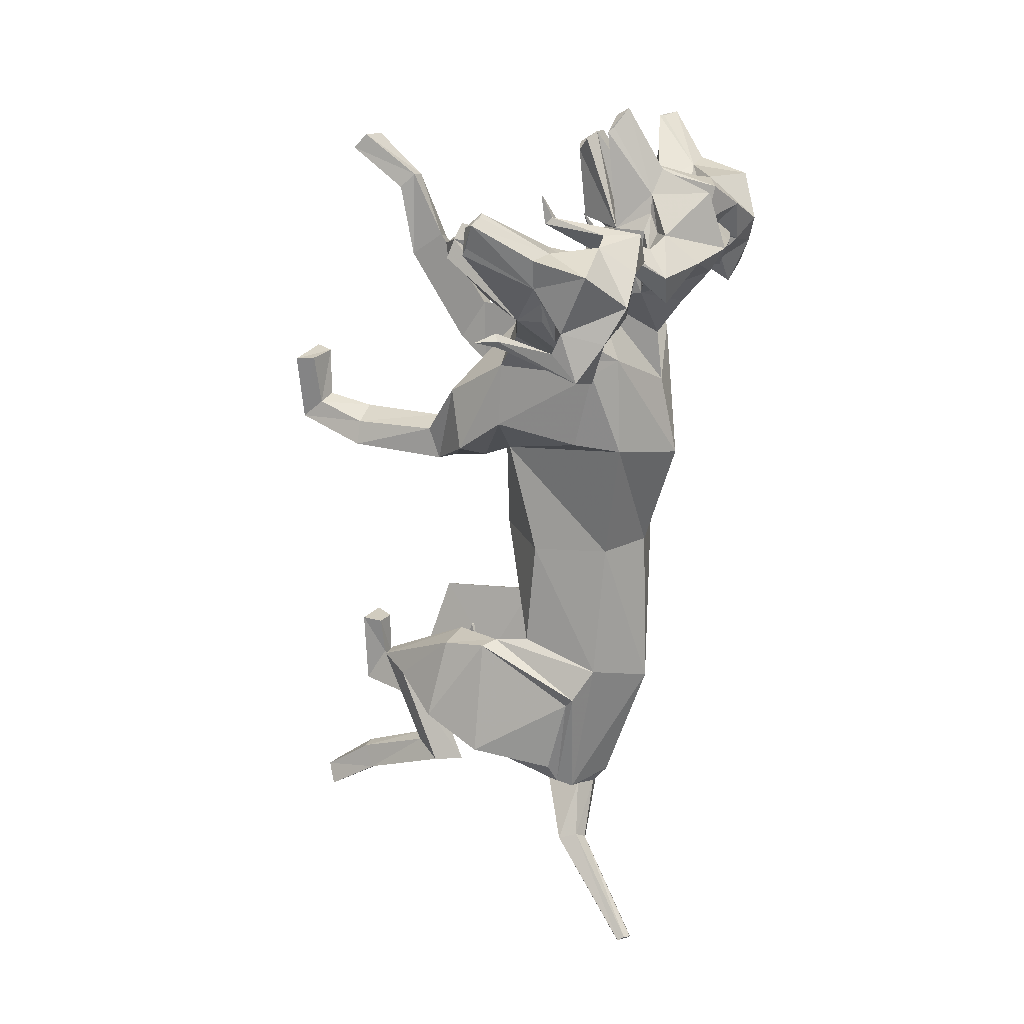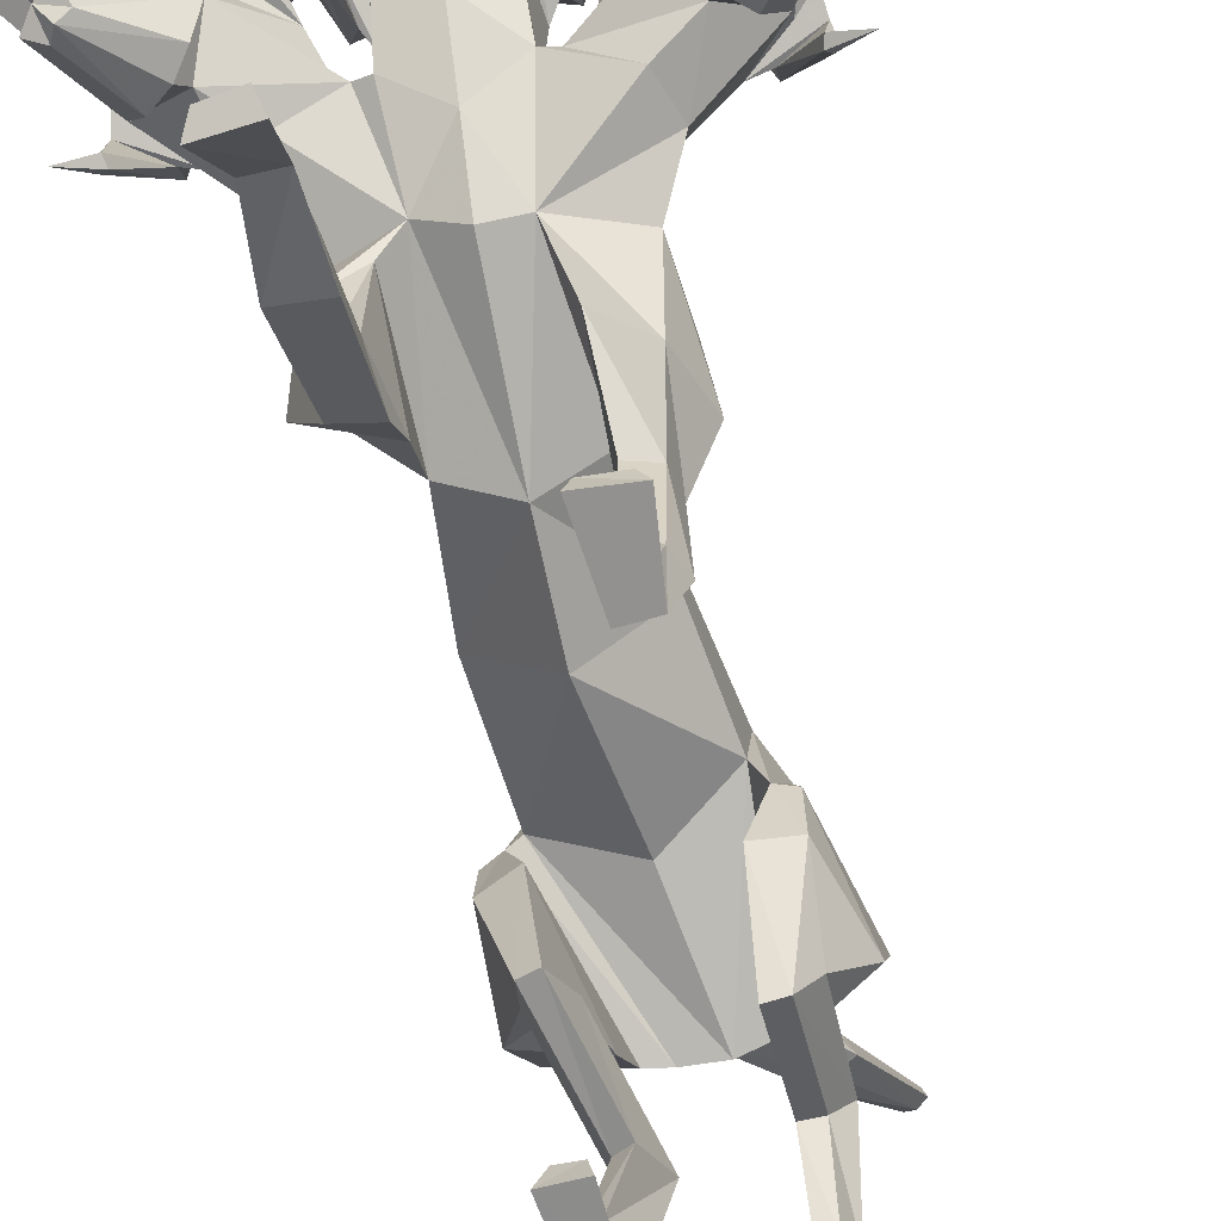
<metadata>
{"format":"obj","ext":"obj","renderer":"f3d","projection":"perspective","resolution":1024,"background":"white","views":[{"elev":20.2,"azim":118.6,"up":"+Z"},{"elev":-66.3,"azim":15.0,"up":"+Y"}]}
</metadata>
<code>
o Cerberus_Cube.004
v -1.62 -0.9689 -2.918
v 1.57 -1.405 -2.666
v -1.425 0.583 -4.265
v 1.662 0.5604 -3.702
v -0.7134 -0.1732 -6.201
v 1.446 0.08404 -5.881
v -0.7241 -1.842 -5.613
v 1.356 -1.474 -5.629
v -1.838 -1.767 -5.342
v 2.372 -1.527 -5.089
v -1.088 -0.2003 -5.843
v 1.724 -0.001252 -5.443
v -1.334 0.378 -4.406
v 1.611 0.375 -3.891
v -1.947 -1.148 -3.008
v 1.915 -1.564 -2.723
v -1.437 -4.096 -2.931
v 1.441 -4.416 -3.706
v -1.554 -3.592 -3.565
v 1.791 -3.749 -3.911
v -0.892 -3.438 -3.654
v 1.204 -3.445 -3.98
v -1.093 -4.177 -2.811
v 1.069 -4.462 -3.699
v -1.012 -6.01 -4.958
v 1.005 -5.177 -6.312
v -0.8586 -6.426 -5.695
v 0.9193 -4.689 -6.78
v -1.423 -6.428 -5.591
v 1.455 -4.862 -6.76
v -1.293 -6.013 -5.065
v 1.295 -5.147 -6.337
v -1.337 -6.042 -4.117
v 1.337 -6.167 -7.045
v -1.53 -6.493 -4.08
v 1.53 -5.943 -7.438
v -0.8394 -6.493 -4.086
v 0.8394 -5.938 -7.434
v -0.9387 -6.062 -4.132
v 0.9387 -6.143 -7.053
v -0.3483 -4.082 -5.789
v 1.113 -2.586 -6.135
v -0.6018 -4.711 -4.856
v 1.016 -3.638 -5.696
v -1.018 -4.209 -5.614
v 1.686 -2.966 -5.99
v -0.9172 -4.616 -5.03
v 1.376 -3.563 -5.75
v -1.281 -2.04 -2.599
v 1.201 -2.511 -2.742
v -1.947 -2.089 -2.862
v 1.912 -2.508 -2.846
v -2.02 -2.766 -4.449
v 2.375 -2.724 -4.495
v -0.7512 -3.1 -4.674
v 1.205 -2.941 -5.093
v 0.7994 -1.317 4.479
v 0.1367 -1.414 4.54
v 0.02615 1.77 3.447
v -0.05049 2.105 1.845
v -0.06284 -2.021 1.557
v -1.469 1.092 1.746
v 1.384 1.46 2.145
v -1.09 -1.683 1.961
v 0.9554 -1.388 1.689
v -1.384 -0.7638 -2.878
v 1.331 -0.7626 -2.609
v -1.299 0.9058 -3.32
v 1.337 0.9067 -3.058
v 0.03247 -1.261 -3.342
v 0.04947 1.572 -3.49
v -2.139 -1.187 2.908
v 2.101 -1.032 2.577
v -1.855 0.6042 2.444
v 1.793 0.6097 2.283
v -1.652 0.9835 4.099
v 1.789 0.986 3.84
v -1.895 -0.813 4.17
v 2.034 -1.013 3.862
v -1.578 -3.249 4.117
v 1.571 -3.064 2.025
v -1.669 -3.592 3.552
v 1.626 -2.786 1.421
v -0.9891 -3.695 3.43
v 0.9379 -2.744 1.308
v -1.091 -3.159 4.26
v 1.095 -3.134 2.208
v -1.047 -4.936 7.032
v 1.057 -5.944 2.29
v -0.9064 -5.215 6.733
v 0.902 -6.426 1.786
v -1.48 -5.212 6.752
v 1.476 -6.427 1.8
v -1.395 -4.967 6.97
v 1.402 -6.003 2.173
v -1.525 -6.103 7.788
v 1.525 -6.083 3.214
v -1.699 -6.275 7.483
v 1.699 -6.432 3.192
v -0.8114 -6.371 7.545
v 0.8114 -6.432 3.307
v -0.9122 -6.117 7.851
v 0.9122 -6.037 3.26
v -0.8972 -4.904 5.244
v 0.8547 -4.924 1.32
v -1.011 -4.23 5.732
v 1.018 -4.954 2.143
v -1.717 -4.758 5.293
v 1.682 -4.88 1.42
v -1.51 -4.394 5.582
v 1.503 -4.919 1.895
v -0.9864 -1.483 4.444
v 1.06 -1.984 3.57
v -1.788 -2.04 4.387
v 1.839 -2.32 3.084
v -2.223 -2.58 3.317
v 2.191 -1.939 1.92
v -0.9507 -3.052 2.938
v 0.8843 -2.036 1.402
v -0.328 -1.794 -5.729
v 0.9872 -1.612 -5.742
v -0.5431 0.3962 -6.229
v 1.294 0.3962 -6.007
v 0.3344 -1.834 -5.775
v 0.3501 0.7888 -5.906
v 0.3933 0.4876 -6.264
v 0.3855 -0.438 -6.199
v -0.1099 0.337 -6.273
v 0.8841 0.337 -6.153
v -0.1275 -0.3869 -6.304
v 0.9087 -0.3869 -6.179
v 0.9176 0.2175 -7.587
v 1.56 0.2174 -7.269
v 0.9452 0.5742 -7.455
v 1.414 0.5742 -7.148
v 1.204 0.07143 -7.376
v 1.173 0.6725 -7.29
v 1.91 2.201 -9.073
v 1.962 1.9 -9.203
v 1.768 2.135 -9.149
v 2.065 2.135 -9.03
v 1.78 2.011 -9.26
v 2.133 2.011 -9.117
v -1.505 -0.6592 -0.5305
v 1.132 -0.6591 -0.5019
v -1.36 0.9748 -0.3461
v 0.9802 0.9749 -0.3207
v -0.1855 -2.027 -0.512
v -0.1901 1.364 -0.327
v 1.201 1.786 5.564
v 1.167 1.185 6.828
v 0.7976 1.794 7.507
v 1.301 2.339 6.819
v 0.9841 0.8815 8.717
v 0.8689 0.9544 8.803
v 0.4156 2.886 7.571
v 0.5485 0.8704 9.002
v 1.081 2.066 6.803
v 0.8976 1.827 7.151
v 1.122 1.781 6.821
v 1.294 1.967 6.438
v 0.8862 0.357 8.532
v 0.5141 0.3976 8.629
v 0.7216 0.1115 8.264
v 0.829 0.3157 6.939
v 1.087 2.98 6.275
v 0.313 3.219 6.462
v 0.9117 2.447 5.773
v 0.2654 2.886 5.946
v 1.585 2.519 5.512
v 1.933 2.651 6.109
v 1.636 2.164 6.583
v 1.417 1.933 5.849
v 1.684 0.8553 6.729
v 1.585 0.9211 6.897
v 1.745 1.024 6.884
v 1.8 0.9903 6.715
v 2.053 0.886 7.281
v 0.1304 1.692 4.482
v 1.065 0.7472 5.321
v 1.152 0.08048 5.844
v 0.2298 -0.4422 5.55
v 2.308 -0.4984 5.502
v 1.422 0.2239 5.73
v 2.545 -0.3703 4.685
v 1.551 0.8438 5.346
v 2.37 0.4784 4.264
v 0.2 2.263 5.237
v 1.943 0.8373 4.615
v -1.127 1.348 4.274
v 1.297 1.35 4.092
v -1.626 0.8363 4.945
v -2.11 0.4771 4.678
v -1.107 0.843 5.592
v -2.256 -0.1344 4.967
v -0.9099 0.2232 5.945
v -1.887 -0.1456 5.738
v -0.6236 0.07995 6.008
v -0.6337 0.7467 5.478
v 0.3309 0.5316 6.647
v -1.246 0.885 7.587
v -1.101 0.9894 6.983
v -1.016 1.023 7.139
v -0.8563 0.9204 7.123
v -0.984 0.8545 6.976
v -0.8841 1.933 6.062
v -0.9651 2.163 6.824
v -1.344 2.65 6.412
v -1.111 2.518 5.761
v -0.4014 2.447 5.895
v -0.4818 2.98 6.42
v 0.3573 0.2156 6.932
v -0.1052 0.3155 7.025
v 0.492 0.01813 8.388
v 0.2435 0.1114 8.308
v 0.1307 0.3568 8.602
v 0.3523 0.8283 6.879
v -0.6549 1.966 6.618
v -0.416 1.781 6.963
v -0.1346 1.827 7.247
v -0.379 2.066 6.938
v 0.5628 1.133 9.158
v 0.453 1.865 7.972
v 0.1971 0.9542 8.865
v 0.06807 0.8813 8.802
v -0.5921 2.339 6.994
v 0.02909 1.793 7.578
v -0.4587 1.185 6.978
v -0.7242 1.785 5.742
v -0.5789 -0.9692 4.649
v 1.988 1.401 6.072
v 2.928 0.5659 6.716
v 3.795 1.026 6.802
v 3.07 1.731 6.853
v 4.499 -0.06238 7.608
v 4.646 -0.01748 7.561
v 4.375 0.9807 6.771
v 5.137 0.06549 7.502
v 3.121 1.445 6.657
v 3.457 1.131 6.691
v 3.056 1.167 6.697
v 2.688 1.433 6.632
v 3.332 0.1145 6.029
v 4.343 -0.5914 7.34
v 4.156 -0.7993 7.055
v 4.359 -0.9333 6.923
v 3.035 -0.3559 6.457
v 3.253 -0.4949 6.05
v 2.871 2.434 6.386
v 2.448 1.983 5.955
v 1.885 2.165 6.376
v 2.211 2.223 6.997
v 2.661 1.633 7.001
v 2.133 1.516 6.411
v 2.492 0.3306 7.101
v 2.695 0.3559 7.111
v 2.619 0.4744 7.239
v 2.444 0.4767 7.192
v 2.749 0.2994 7.713
v 3.09 -0.1207 5.904
v 2.358 1.828 5.063
v 4.782 -0.07735 5.124
v 4.232 0.1455 4.916
v 4.32 0.1592 5.073
v 4.2 0.07716 5.196
v 4.136 0.02602 5.007
v 3.551 1.253 4.605
v 4.264 1.336 4.96
v 4.231 1.849 4.425
v 3.547 1.857 4.26
v 3.027 2.319 5.517
v 3.257 1.833 4.925
v 3.49 2.559 5.846
v 3.837 2.255 5.155
v 3.589 -0.4547 5.706
v 4.439 -0.85 6.671
v 4.623 -0.6018 7.074
v 4.791 -0.6714 6.733
v 3.889 1.21 5.103
v 4.004 0.9909 5.489
v 4.093 1.013 5.881
v 4.021 1.278 5.511
v 4.965 -0.1659 7.4
v 4.273 2.048 6.535
v 5.06 -0.09419 7.033
v 5.063 -0.167 6.89
v 4.237 1.515 5.368
v 4.269 0.9384 6.199
v 3.911 0.387 5.424
v 3.174 1.181 4.561
v -2.847 1.179 5.118
v -3.412 0.3848 6.101
v -3.622 0.936 6.929
v -3.744 1.512 6.106
v -4.277 -0.1698 7.753
v -4.247 -0.09699 7.894
v -3.566 2.045 7.26
v -4.086 -0.1687 8.237
v -3.505 1.276 6.207
v -3.508 1.011 6.583
v -3.493 0.9886 6.182
v -3.45 1.208 5.781
v -4.037 -0.674 7.549
v -3.81 -0.6044 7.854
v -3.702 -0.8524 7.424
v -3.043 -0.4567 6.32
v -3.391 2.253 5.823
v -2.923 2.557 6.439
v -2.862 1.831 5.491
v -2.528 2.318 6.031
v -3.269 1.855 4.89
v -3.911 1.847 5.178
v -3.845 1.334 5.71
v -3.21 1.251 5.23
v -3.71 0.02366 5.732
v -3.738 0.07477 5.929
v -3.879 0.1567 5.831
v -3.821 0.1431 5.66
v -4.324 -0.08009 5.966
v -1.952 1.826 5.462
v -2.518 -0.1224 6.422
v -1.851 0.2981 8.139
v -1.647 0.4755 7.57
v -1.81 0.473 7.648
v -1.908 0.3545 7.537
v -1.71 0.3294 7.489
v -1.485 1.515 6.746
v -1.895 1.632 7.422
v -1.455 2.222 7.336
v -1.247 2.164 6.665
v -1.878 1.982 6.355
v -2.215 2.432 6.856
v -2.65 -0.4967 6.596
v -2.362 -0.3575 6.956
v -3.577 -0.9357 7.657
v -3.353 -0.8016 7.75
v -3.485 -0.5937 8.064
v -2.733 0.1127 6.589
v -1.989 1.431 7.065
v -2.34 1.165 7.195
v -2.734 1.129 7.263
v -2.411 1.443 7.168
v -4.237 0.06267 8.369
v -3.622 0.9783 7.51
v -3.744 -0.02 8.336
v -3.59 -0.06481 8.356
v -2.325 1.729 7.352
v -3.046 1.024 7.435
v -2.21 0.5644 7.191
v -1.404 1.4 6.386
f 11 5 7
f 11 7 9
f 8 6 12
f 8 12 10
f 13 3 5
f 13 5 11
f 6 4 14
f 6 14 12
f 15 1 3
f 15 3 13
f 4 2 16
f 4 16 14
f 9 15 13
f 9 13 11
f 14 16 10
f 14 10 12
f 39 25 31
f 39 31 33
f 32 26 40
f 32 40 34
f 33 31 29
f 33 29 35
f 30 32 34
f 30 34 36
f 35 29 27
f 35 27 37
f 28 30 36
f 28 36 38
f 37 27 25
f 37 25 39
f 26 28 38
f 26 38 40
f 35 37 39
f 35 39 33
f 40 38 36
f 40 36 34
f 43 41 21
f 43 21 23
f 22 42 44
f 22 44 24
f 25 27 41
f 25 41 43
f 42 28 26
f 42 26 44
f 41 45 19
f 41 19 21
f 20 46 42
f 20 42 22
f 27 29 45
f 27 45 41
f 46 30 28
f 46 28 42
f 45 47 17
f 45 17 19
f 18 48 46
f 18 46 20
f 29 31 47
f 29 47 45
f 48 32 30
f 48 30 46
f 47 43 23
f 47 23 17
f 24 44 48
f 24 48 18
f 31 25 43
f 31 43 47
f 44 26 32
f 44 32 48
f 1 15 51
f 1 51 49
f 52 16 2
f 52 2 50
f 17 23 49
f 17 49 51
f 50 24 18
f 50 18 52
f 53 51 15
f 53 15 9
f 16 52 54
f 16 54 10
f 19 17 51
f 19 51 53
f 52 18 20
f 52 20 54
f 55 53 9
f 55 9 7
f 10 54 56
f 10 56 8
f 21 19 53
f 21 53 55
f 54 20 22
f 54 22 56
f 7 1 49
f 7 49 55
f 50 2 8
f 50 8 56
f 23 21 55
f 23 55 49
f 56 22 24
f 56 24 50
f 61 58 230
f 61 230 64
f 57 58 61
f 57 61 65
f 74 62 64
f 74 64 72
f 65 63 75
f 65 75 73
f 72 78 76
f 72 76 74
f 77 79 73
f 77 73 75
f 102 88 94
f 102 94 96
f 95 89 103
f 95 103 97
f 96 94 92
f 96 92 98
f 93 95 97
f 93 97 99
f 98 92 90
f 98 90 100
f 91 93 99
f 91 99 101
f 100 90 88
f 100 88 102
f 89 91 101
f 89 101 103
f 98 100 102
f 98 102 96
f 103 101 99
f 103 99 97
f 106 104 84
f 106 84 86
f 85 105 107
f 85 107 87
f 88 90 104
f 88 104 106
f 105 91 89
f 105 89 107
f 104 108 82
f 104 82 84
f 83 109 105
f 83 105 85
f 90 92 108
f 90 108 104
f 109 93 91
f 109 91 105
f 108 110 80
f 108 80 82
f 81 111 109
f 81 109 83
f 92 94 110
f 92 110 108
f 111 95 93
f 111 93 109
f 110 106 86
f 110 86 80
f 87 107 111
f 87 111 81
f 94 88 106
f 94 106 110
f 107 89 95
f 107 95 111
f 114 112 230
f 114 230 78
f 57 113 115
f 57 115 79
f 80 86 112
f 80 112 114
f 113 87 81
f 113 81 115
f 116 114 78
f 116 78 72
f 79 115 117
f 79 117 73
f 82 80 114
f 82 114 116
f 115 81 83
f 115 83 117
f 118 116 72
f 118 72 64
f 73 117 119
f 73 119 65
f 84 82 116
f 84 116 118
f 117 83 85
f 117 85 119
f 64 230 112
f 64 112 118
f 113 57 65
f 113 65 119
f 86 84 118
f 86 118 112
f 119 85 87
f 119 87 113
f 124 70 66
f 124 66 120
f 67 70 124
f 67 124 121
f 122 68 71
f 122 71 125
f 71 69 123
f 71 123 125
f 122 5 3
f 122 3 68
f 4 6 123
f 4 123 69
f 120 7 5
f 120 5 122
f 6 8 121
f 6 121 123
f 1 7 120
f 1 120 66
f 121 8 2
f 121 2 67
f 1 66 68
f 1 68 3
f 69 67 2
f 69 2 4
f 128 122 125
f 128 125 126
f 125 123 129
f 125 129 126
f 127 124 120
f 127 120 130
f 121 124 127
f 121 127 131
f 130 120 122
f 130 122 128
f 123 121 131
f 123 131 129
f 132 130 128
f 132 128 134
f 129 131 133
f 129 133 135
f 136 127 130
f 136 130 132
f 131 127 136
f 131 136 133
f 134 128 126
f 134 126 137
f 126 129 135
f 126 135 137
f 140 134 137
f 140 137 138
f 137 135 141
f 137 141 138
f 139 136 132
f 139 132 142
f 133 136 139
f 133 139 143
f 142 132 134
f 142 134 140
f 135 133 143
f 135 143 141
f 138 139 142
f 138 142 140
f 143 139 138
f 143 138 141
f 146 144 64
f 146 64 62
f 65 145 147
f 65 147 63
f 68 66 144
f 68 144 146
f 145 67 69
f 145 69 147
f 144 148 61
f 144 61 64
f 61 148 145
f 61 145 65
f 66 70 148
f 66 148 144
f 148 70 67
f 148 67 145
f 149 146 62
f 149 62 60
f 63 147 149
f 63 149 60
f 71 68 146
f 71 146 149
f 147 69 71
f 147 71 149
f 152 155 154
f 152 154 151
f 152 223 222
f 152 222 155
f 152 153 156
f 152 156 223
f 154 155 222
f 154 222 157
f 153 158 161
f 153 161 150
f 152 159 158
f 152 158 153
f 151 160 159
f 151 159 152
f 150 161 160
f 150 160 151
f 161 158 159
f 161 159 160
f 151 154 157
f 151 157 217
f 151 217 163
f 151 163 162
f 163 214 164
f 163 164 162
f 214 212 165
f 214 165 164
f 151 162 164
f 151 164 165
f 153 166 167
f 153 167 156
f 166 168 169
f 166 169 167
f 168 170 173
f 168 173 150
f 166 171 170
f 166 170 168
f 153 172 171
f 153 171 166
f 150 173 172
f 150 172 153
f 173 174 175
f 173 175 172
f 172 175 176
f 172 176 171
f 171 176 177
f 171 177 170
f 170 177 174
f 170 174 173
f 174 178 175
f 174 177 178
f 176 178 177
f 175 178 176
f 151 165 212
f 151 212 200
f 151 181 180
f 151 180 150
f 200 182 181
f 200 181 151
f 57 181 182
f 57 182 58
f 77 187 185
f 77 185 79
f 180 181 184
f 180 184 186
f 57 79 185
f 57 185 183
f 150 188 169
f 150 169 168
f 150 180 179
f 150 179 188
f 187 77 191
f 187 191 189
f 189 191 180
f 189 180 186
f 76 190 62
f 76 62 74
f 63 191 77
f 63 77 75
f 59 179 180
f 59 180 191
f 190 59 60
f 190 60 62
f 60 59 191
f 60 191 63
f 59 190 199
f 59 199 179
f 229 188 179
f 229 179 199
f 229 210 169
f 229 169 188
f 230 58 182
f 230 182 198
f 200 228 198
f 200 198 182
f 228 229 199
f 228 199 198
f 228 200 212
f 228 212 213
f 204 203 201
f 203 202 201
f 205 201 202
f 205 204 201
f 209 206 205
f 209 205 202
f 208 209 202
f 208 202 203
f 207 208 203
f 207 203 204
f 206 207 204
f 206 204 205
f 229 226 207
f 229 207 206
f 226 211 208
f 226 208 207
f 211 210 209
f 211 209 208
f 210 229 206
f 210 206 209
f 211 167 169
f 211 169 210
f 226 156 167
f 226 167 211
f 228 213 215
f 228 215 216
f 214 215 213
f 214 213 212
f 163 216 215
f 163 215 214
f 228 216 163
f 228 163 217
f 228 217 157
f 228 157 225
f 218 219 220
f 218 220 221
f 229 228 219
f 229 219 218
f 228 227 220
f 228 220 219
f 227 226 221
f 227 221 220
f 226 229 218
f 226 218 221
f 225 157 222
f 225 222 224
f 227 223 156
f 227 156 226
f 227 224 222
f 227 222 223
f 227 228 225
f 227 225 224
f 190 192 194
f 190 194 199
f 76 193 192
f 76 192 190
f 194 196 198
f 194 198 199
f 183 184 181
f 183 181 57
f 76 78 195
f 76 195 193
f 78 230 197
f 78 197 195
f 196 197 230
f 196 230 198
f 233 232 235
f 233 235 236
f 233 236 238
f 233 238 237
f 233 237 284
f 233 284 234
f 235 283 238
f 235 238 236
f 234 231 242
f 234 242 239
f 233 234 239
f 233 239 240
f 232 233 240
f 232 240 241
f 231 232 241
f 231 241 242
f 242 241 240
f 242 240 239
f 232 243 283
f 232 283 235
f 232 244 277
f 232 277 243
f 277 244 245
f 277 245 246
f 246 245 247
f 246 247 248
f 232 247 245
f 232 245 244
f 234 284 273
f 234 273 249
f 249 273 271
f 249 271 250
f 250 231 254
f 250 254 251
f 249 250 251
f 249 251 252
f 234 249 252
f 234 252 253
f 231 234 253
f 231 253 254
f 254 253 256
f 254 256 255
f 253 252 257
f 253 257 256
f 252 251 258
f 252 258 257
f 251 254 255
f 251 255 258
f 255 256 259
f 255 259 258
f 257 258 259
f 256 257 259
f 232 260 248
f 232 248 247
f 232 231 186
f 232 186 184
f 260 232 184
f 260 184 183
f 231 250 271
f 231 271 261
f 231 261 189
f 231 189 186
f 290 187 189
f 290 189 261
f 290 261 271
f 290 271 272
f 260 183 185
f 260 185 289
f 289 185 187
f 289 187 290
f 289 275 248
f 289 248 260
f 265 262 264
f 264 262 263
f 266 263 262
f 266 262 265
f 270 263 266
f 270 266 267
f 269 264 263
f 269 263 270
f 268 265 264
f 268 264 269
f 267 266 265
f 267 265 268
f 290 267 268
f 290 268 287
f 287 268 269
f 287 269 274
f 274 269 270
f 274 270 272
f 272 270 267
f 272 267 290
f 274 272 271
f 274 271 273
f 287 274 273
f 287 273 284
f 289 278 276
f 289 276 275
f 246 248 275
f 246 275 276
f 277 246 276
f 277 276 278
f 289 243 277
f 289 277 278
f 289 286 283
f 289 283 243
f 279 282 281
f 279 281 280
f 290 279 280
f 290 280 289
f 289 280 281
f 289 281 288
f 288 281 282
f 288 282 287
f 287 282 279
f 287 279 290
f 286 285 238
f 286 238 283
f 288 287 284
f 288 284 237
f 288 237 238
f 288 238 285
f 288 285 286
f 288 286 289
f 293 292 295
f 293 295 296
f 293 296 343
f 293 343 344
f 293 344 297
f 293 297 294
f 295 298 343
f 295 343 296
f 294 291 302
f 294 302 299
f 293 294 299
f 293 299 300
f 292 293 300
f 292 300 301
f 291 292 301
f 291 301 302
f 302 301 300
f 302 300 299
f 292 338 298
f 292 298 295
f 292 303 304
f 292 304 338
f 304 303 305
f 304 305 335
f 335 305 306
f 335 306 333
f 292 306 305
f 292 305 303
f 294 297 308
f 294 308 307
f 307 308 310
f 307 310 309
f 309 291 314
f 309 314 311
f 307 309 311
f 307 311 312
f 294 307 312
f 294 312 313
f 291 294 313
f 291 313 314
f 314 313 316
f 314 316 315
f 313 312 317
f 313 317 316
f 312 311 318
f 312 318 317
f 311 314 315
f 311 315 318
f 315 316 319
f 315 319 318
f 317 318 319
f 316 317 319
f 292 321 333
f 292 333 306
f 292 291 193
f 292 193 195
f 321 292 195
f 321 195 197
f 291 309 310
f 291 310 320
f 291 320 192
f 291 192 193
f 350 194 192
f 350 192 320
f 350 320 310
f 350 310 331
f 321 197 196
f 321 196 349
f 349 196 194
f 349 194 350
f 349 334 333
f 349 333 321
f 325 322 324
f 324 322 323
f 326 323 322
f 326 322 325
f 330 323 326
f 330 326 327
f 329 324 323
f 329 323 330
f 328 325 324
f 328 324 329
f 327 326 325
f 327 325 328
f 350 327 328
f 350 328 347
f 347 328 329
f 347 329 332
f 332 329 330
f 332 330 331
f 331 330 327
f 331 327 350
f 332 331 310
f 332 310 308
f 347 332 308
f 347 308 297
f 349 337 336
f 349 336 334
f 335 333 334
f 335 334 336
f 304 335 336
f 304 336 337
f 349 338 304
f 349 304 337
f 349 346 298
f 349 298 338
f 339 342 341
f 339 341 340
f 350 339 340
f 350 340 349
f 349 340 341
f 349 341 348
f 348 341 342
f 348 342 347
f 347 342 339
f 347 339 350
f 346 345 343
f 346 343 298
f 348 347 297
f 348 297 344
f 348 344 343
f 348 343 345
f 348 345 346
f 348 346 349

</code>
